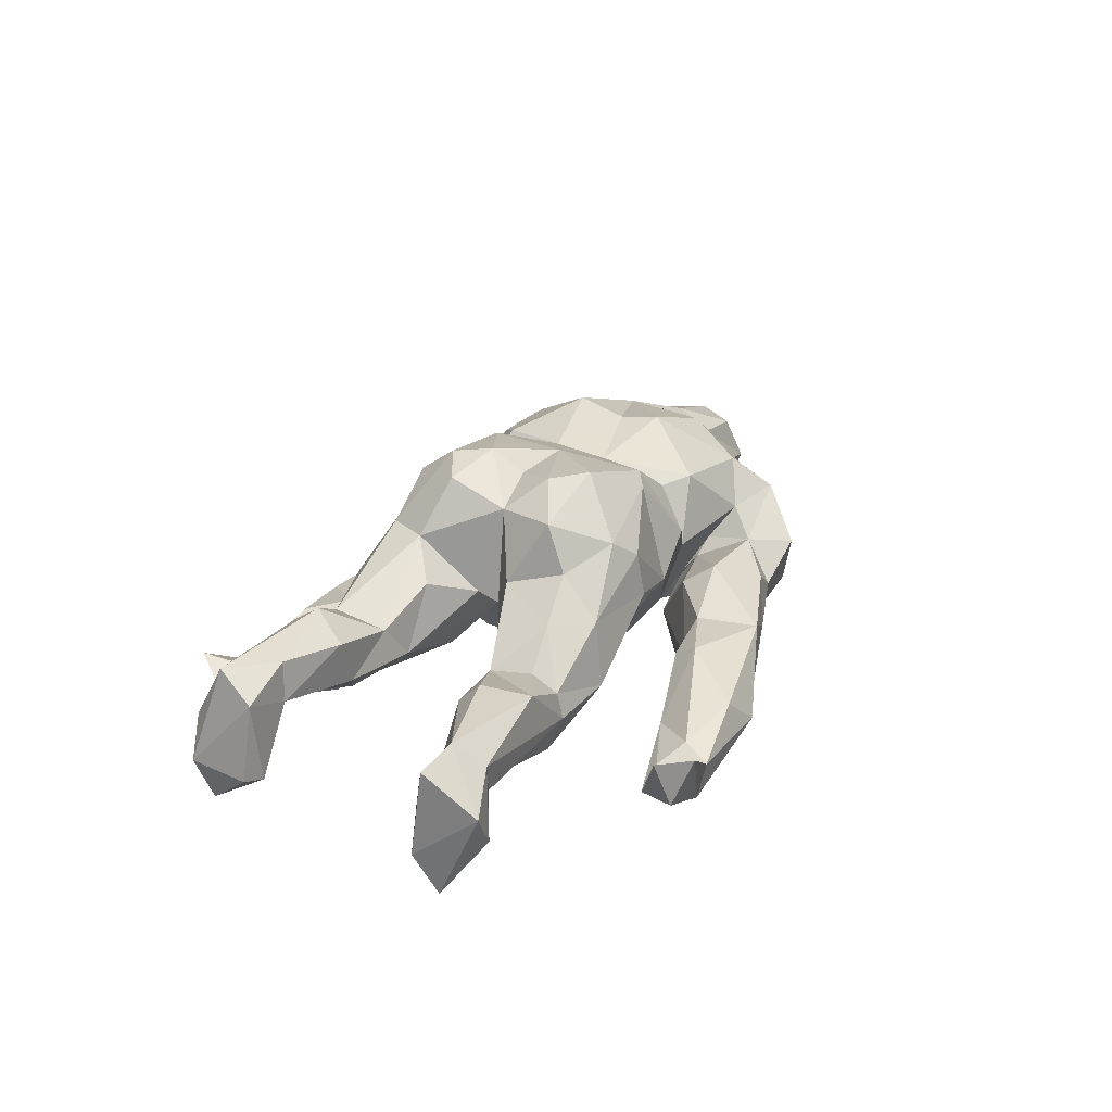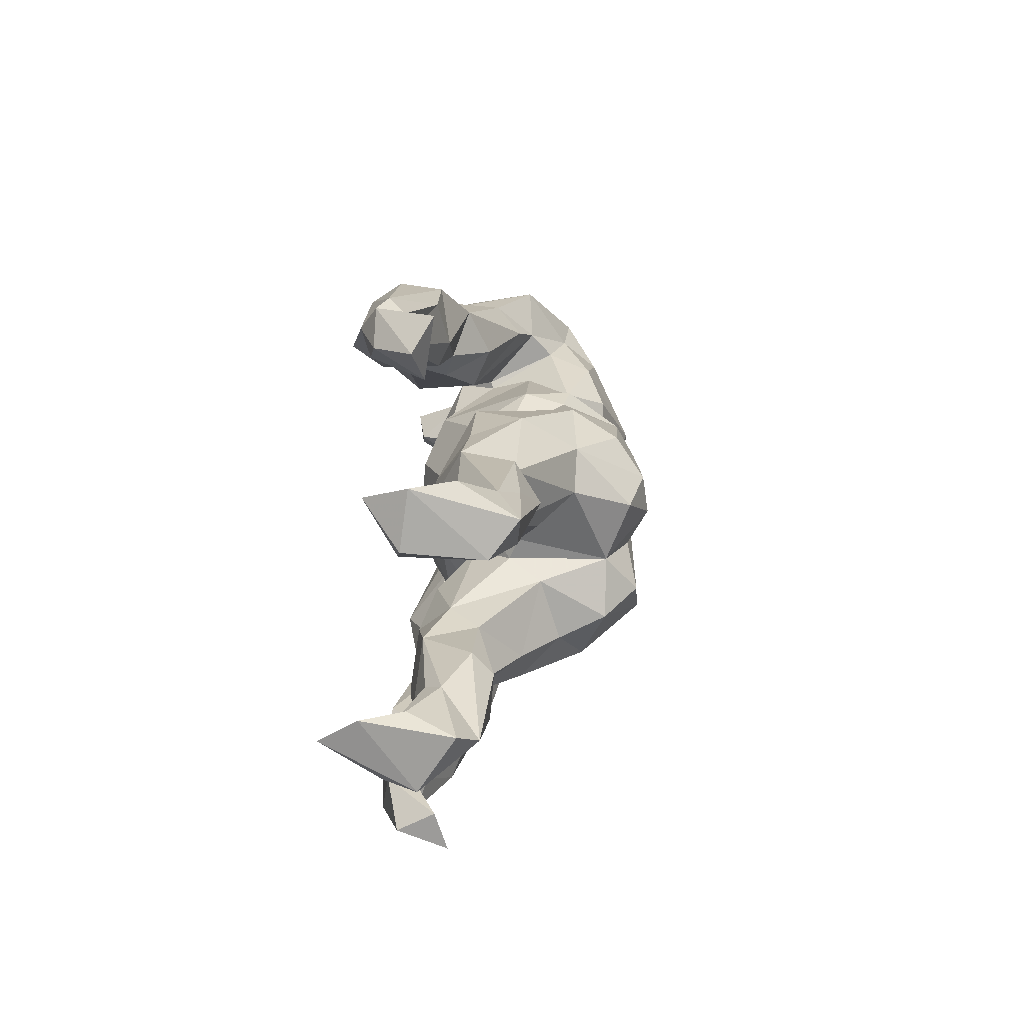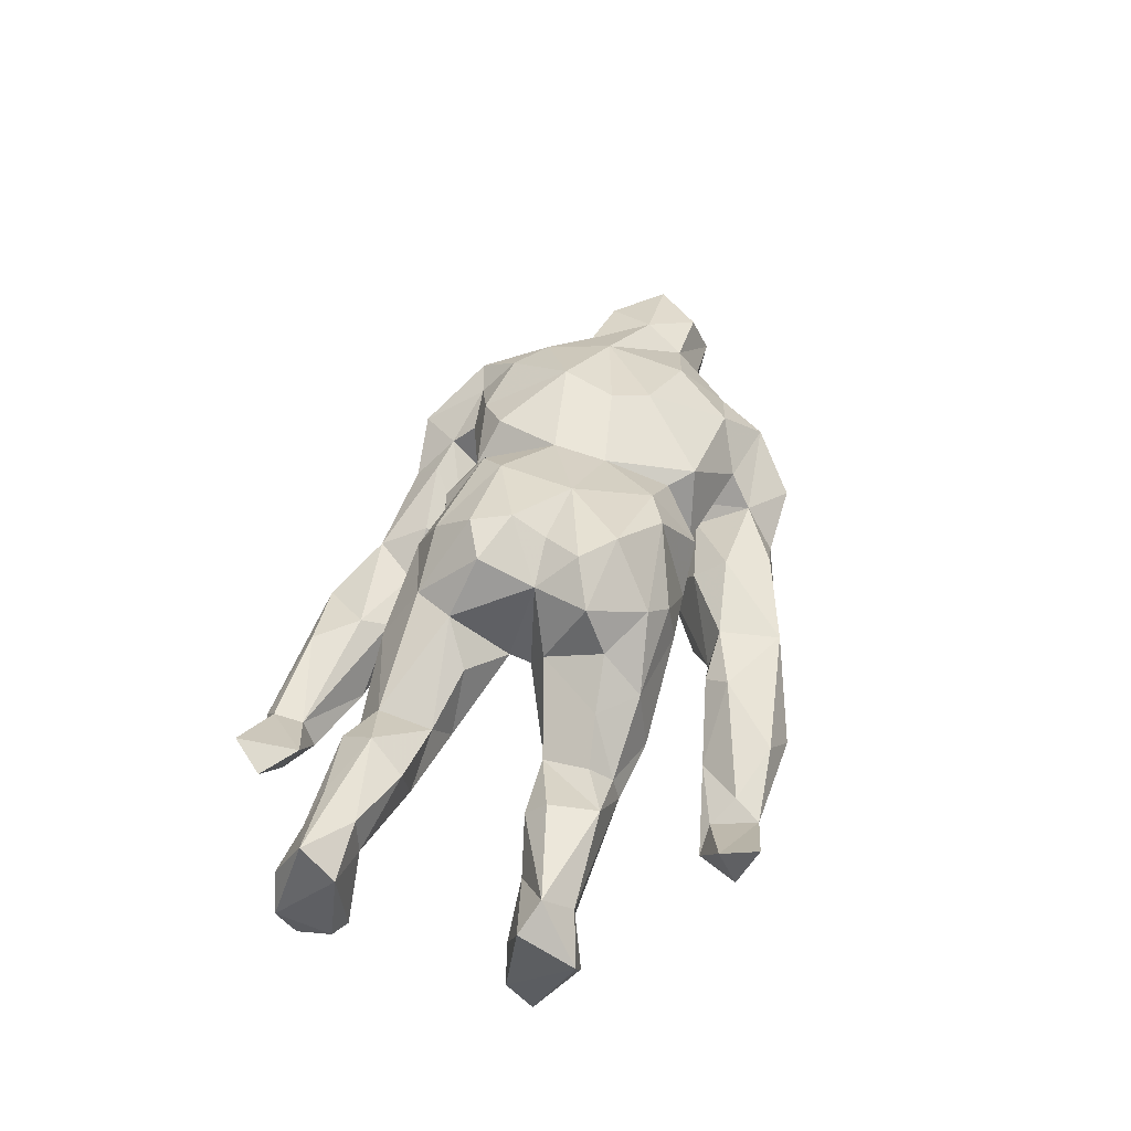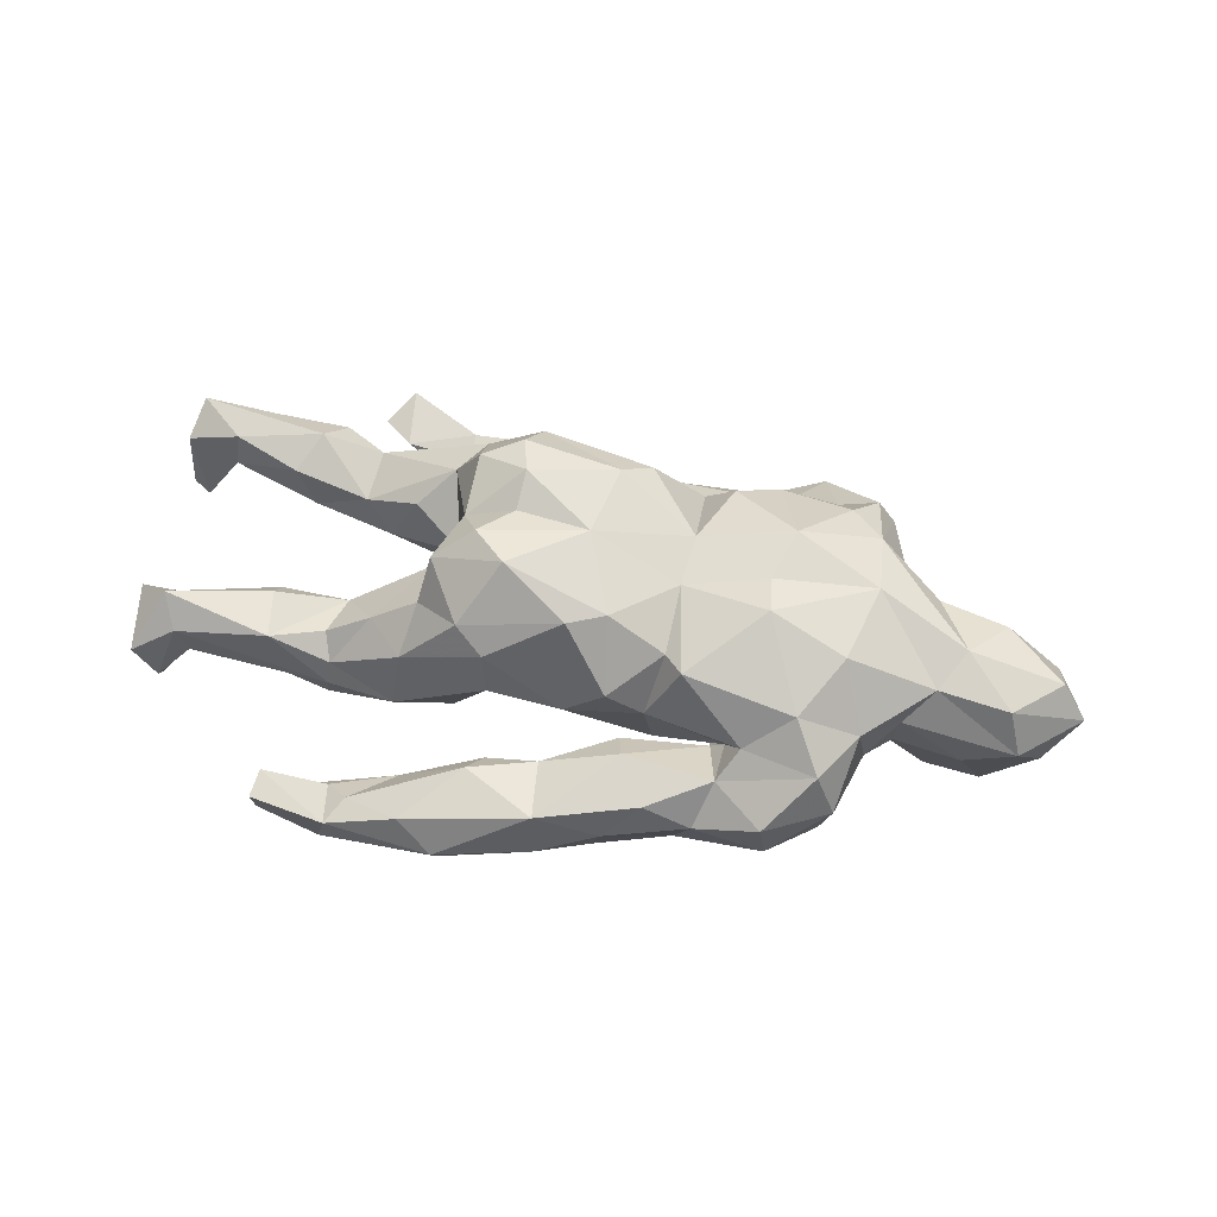
<metadata>
{"format":"obj","ext":"obj","renderer":"f3d","projection":"perspective","resolution":1024,"background":"white","views":[{"elev":25.1,"azim":-65.4,"up":"+Z"},{"elev":16.1,"azim":-83.8,"up":"+Y"},{"elev":46.5,"azim":-74.8,"up":"+Z"},{"elev":52.9,"azim":13.5,"up":"+Z"}]}
</metadata>
<code>
v 0.09773 -0.1409 -0.1287
v 0.7578 0.07857 0.09906
v 0.4427 0.2157 0.18
v -0.08986 0.188 0.04009
v 0.5561 0.007932 -0.1232
v 0.3552 -0.3077 -0.1713
v -0.3788 -0.07536 -0.02963
v -0.8044 0.2883 0.04291
v 0.346 -0.09572 0.2469
v 0.4843 0.295 0.1201
v -0.135 0.1305 -0.008706
v 0.7595 -0.0596 -0.1859
v 0.09706 -0.3919 -0.1456
v -0.2227 0.09031 0.2958
v 0.3443 0.19 -0.0999
v -0.4943 -0.5115 -0.0223
v -0.3933 -0.4009 -0.113
v -0.1286 -0.01307 0.2871
v -0.1207 0.3756 -0.06246
v 0.5164 0.3101 0.05583
v -0.6059 -0.1926 -0.06629
v 0.2639 -0.1552 -0.09598
v 0.4534 -0.07655 -0.09623
v -0.2418 0.2029 0.1946
v 0.8582 -0.05393 -0.09655
v -0.1169 -0.1456 0.307
v -0.1856 -0.2231 0.2037
v 0.6277 0.107 0.1023
v 0.506 0.1587 0.1846
v -0.8136 0.2293 0.1475
v -0.2523 0.0811 -0.03466
v 0.1206 -0.4201 -0.06664
v 0.5217 0.03086 0.2025
v 0.2905 0.2101 -0.0313
v -0.2829 0.1288 0.1939
v -0.5367 0.2528 0.1085
v -0.2665 -0.4072 -0.1825
v -0.7718 -0.2533 -0.09241
v -0.2736 0.2672 0.0934
v -0.09642 0.3251 -0.08843
v -0.8139 -0.255 -0.02707
v -0.3652 0.3954 -0.173
v -0.3375 0.5003 -0.1419
v 0.2615 0.3772 -0.01226
v 0.2173 -0.2205 0.1858
v 0.1792 -0.1758 0.1713
v 0.7168 -0.1152 -0.06237
v 0.787 -0.09362 0.08096
v -0.2792 -0.04947 0.1302
v -0.7427 0.2427 0.06528
v -0.7118 -0.2235 -0.03391
v 0.1619 -0.1859 -0.07275
v 0.546 -0.174 -0.01813
v 0.383 -0.2278 -0.16
v 0.5999 -0.1292 0.0384
v -0.1699 -0.4797 -0.1509
v 0.275 -0.2204 -0.01671
v -0.4372 -0.2364 -0.03375
v -0.4518 -0.2129 -0.0952
v 0.8138 -0.122 -0.005015
v -0.8048 -0.174 -0.1985
v -0.1141 -0.3268 -0.03519
v -0.02128 0.1858 -0.03288
v 0.2391 -0.1068 -0.1365
v 0.5955 0.07537 0.1569
v 0.01102 0.3725 -0.232
v -0.01345 -0.331 -0.005756
v -0.5318 0.4373 -0.07204
v -0.1319 0.1994 0.263
v -0.5663 0.1203 0.02727
v -0.5018 -0.4382 -0.04565
v -0.1241 -0.2627 0.08214
v 0.2435 0.3266 0.03547
v 0.007069 -0.2026 0.2425
v -0.7818 -0.1225 -0.04902
v -0.5451 -0.2272 0.06437
v -0.307 -0.2552 -0.02601
v -0.6006 0.1197 0.1155
v 0.2226 0.3325 -0.2118
v 0.2632 -0.1901 -0.1349
v -0.06566 -0.3977 -0.1895
v 0.3604 0.08076 0.2574
v -0.486 0.4966 -0.03812
v 0.5488 0.08688 -0.04093
v -0.3883 0.4904 -0.1575
v 0.3032 -0.2338 0.0174
v 0.1145 0.3117 -0.01379
v 0.3329 -0.02123 0.2404
v 0.3192 0.2666 0.09417
v 0.5257 0.1405 -0.00993
v -0.6747 0.2347 0.1328
v 0.08969 -0.2537 0.1216
v -0.7588 -0.1795 0.07274
v -0.4828 0.1725 -0.03875
v -0.000406 -0.4479 -0.1218
v 0.6505 0.0438 -0.2429
v -0.5061 -0.4735 -0.1161
v 0.7869 0.1121 0.01904
v 0.2294 0.1825 0.2135
v 0.5579 0.1791 0.07983
v 0.1156 -0.2506 -0.001616
v 0.8366 0.02688 -0.1344
v -0.1484 0.1261 0.3164
v -0.5625 0.1864 0.1566
v 0.01045 -0.2499 0.04996
v 0.3056 0.2361 0.1765
v 0.1851 0.06025 -0.1455
v -0.3451 -0.4387 -0.08164
v 0.00422 -0.4473 -0.007648
v -0.7363 0.1554 0.06154
v 0.3288 -0.1596 -0.143
v 0.02611 0.2462 0.07075
v -0.09773 -0.04514 -0.08511
v 0.3383 -0.278 0.08001
v -0.8178 -0.152 0.04117
v -0.8315 0.1639 0.09755
v -0.2051 0.2622 -0.000693
v -0.331 -0.1377 -0.09647
v -0.7399 0.2546 0.1024
v -0.4594 0.111 0.0798
v 0.4563 0.14 -0.09222
v 0.07438 -0.1682 0.2418
v 0.254 0.2595 -0.1972
v -0.01259 0.3096 -0.1685
v 0.5898 -0.0901 -0.0748
v -0.3663 0.2539 0.008538
v -0.6387 -0.1338 -0.03893
v -0.3548 0.4184 -0.1223
v 0.5254 0.2722 -0.05826
v 0.08259 0.3987 -0.05074
v -0.4738 -0.102 -0.06725
v -0.02602 -0.1546 -0.07954
v -0.1924 0.3797 -0.2382
v 0.5986 0.09104 -0.1326
v -0.2684 -0.3586 -0.1008
v -0.565 -0.09362 0.03492
v 0.1685 0.2139 0.1438
v 0.263 0.2213 0.05361
v -0.4473 -0.3945 -0.1412
v -0.3738 -0.4896 -0.1002
v 0.1783 -0.04793 0.2085
v -0.4506 -0.1822 0.05119
v -0.2387 -0.08508 -0.07436
v 0.1545 -0.2306 0.05942
v 0.5144 -0.3123 -0.01004
v 0.4889 -0.2743 -0.1258
v 0.3083 0.3105 0.0556
v 0.4894 -0.13 0.1988
v 0.8717 -0.005832 0.07494
v 0.6936 -0.01455 0.1322
v -0.1072 0.4874 -0.1579
v 0.863 0.0859 -0.004203
v -0.3495 0.08173 0.1315
v -0.6434 0.2102 0.0188
v -0.04164 -0.3185 -0.08438
v 0.009215 -0.3489 -0.1509
v 0.3718 0.3878 0.04434
v 0.4662 -0.1562 -0.1075
v -0.7409 0.2039 0.03384
v -0.3578 0.4761 -0.1107
v -0.7266 0.1607 0.1333
v -0.4106 0.09122 0.01434
v 0.2749 -0.3779 -0.04926
v -0.2743 -0.1633 0.1667
v 0.04362 -0.2723 -0.1469
v 0.1059 0.2862 -0.2223
v -0.7217 -0.1576 -0.07235
v 0.1882 -0.39 0.0071
v 0.4253 -0.2381 0.1493
v 0.03097 0.1199 0.2894
v 0.004986 0.2308 0.1486
v -0.2026 -0.2178 -0.04747
v 0.3368 0.3001 -0.1616
v -0.8461 0.1764 -0.04508
v 0.3089 -0.06071 -0.1528
v 0.00942 -0.02587 0.2857
v 0.653 -0.01739 -0.2355
v -0.8176 0.2587 -0.1103
v -0.0997 -0.1664 -0.005729
v 0.1151 0.4172 -0.1741
v -0.07342 0.4434 -0.221
v -0.1258 0.05173 0.3254
v -0.1723 0.04369 0.004364
v 0.1141 0.1659 -0.1077
v 0.4057 -0.3666 -0.09416
v 0.4313 0.3545 -0.09009
v -0.3437 0.4443 -0.1944
v 0.06279 0.2726 -0.09654
v 0.3026 -0.3212 0.02844
v -0.3914 -0.4797 -0.1622
v -0.2235 -0.01777 0.2512
v 0.2805 0.3741 -0.1017
v -0.3645 -0.171 0.103
v -0.8164 -0.1292 -0.1256
v -0.3857 0.1702 -0.05332
v -0.2367 -0.4802 -0.04934
v -0.04335 0.4666 -0.08863
v -0.1968 -0.3542 -0.1731
v -0.2472 -0.01551 0.06735
v 0.07919 0.1695 0.2518
v -0.1324 -0.2513 0.1641
v 0.5788 0.01306 -0.2242
v -0.2181 0.1286 -0.05033
v 0.1905 0.2143 -0.1713
v 0.2849 0.1975 -0.02641
v -0.7308 -0.2302 0.02462
v -0.8108 0.1587 -0.05366
v -0.6718 -0.1184 -0.004826
v 0.2483 0.138 -0.1092
v 0.652 -0.09274 0.1041
v 0.05053 -0.04007 -0.1525
v 0.4479 0.2542 -0.128
v 0.4789 -0.3063 0.07911
v -0.2523 0.0243 0.08542
v -0.4338 -0.2232 0.01234
v 0.7361 0.09747 -0.1439
v -0.1689 -0.5034 -0.1078
v 0.4099 0.2749 0.1165
v -0.4568 0.2134 0.1005
v 0.132 -0.31 0.0389
v 0.3981 -0.3845 -0.002982
v -0.8401 0.2825 -0.03081
v -0.1709 -0.02688 -0.007007
v 0.1838 -0.1821 -0.1111
v 0.1479 -0.2854 -0.1925
v -0.4359 -0.09096 0.03081
v 0.291 -0.1778 -0.07817
v 0.3725 0.00742 -0.1041
v -0.5631 -0.134 0.0741
v 0.02612 0.3209 -0.07629
v -0.4672 0.3783 -0.05866
v -0.4481 0.4294 -0.1526
v 0.4898 -0.003987 -0.05357
v 0.6707 0.112 -0.09757
v 0.7495 0.01993 -0.196
v 0.1826 0.05591 0.2208
v -0.08661 0.08716 -0.07473
v 0.05705 0.2422 0.1567
v -0.1768 0.4601 -0.07765
v 0.1352 0.237 -0.04851
v -0.1367 -0.3735 -0.005022
v -0.1812 -0.08881 0.3087
v -0.4932 0.2562 0.008401
v -0.107 0.246 0.1762
v 0.2357 -0.3406 -0.1471
v 0.05304 0.08688 -0.1396
v 0.9196 -0.0251 0.005943
v 0.3194 0.1053 -0.1415
v -0.2927 -0.2375 0.09349
v 0.5358 -0.2138 0.0943
v -0.2151 0.3466 -0.1775
v -0.2563 -0.1236 0.2527
f 219 36 104
f 200 244 69
f 122 176 26
f 170 200 69
f 236 200 170
f 222 116 30
f 50 8 119
f 36 119 91
f 36 91 104
f 219 35 24
f 8 222 30
f 119 8 30
f 252 27 26
f 27 74 26
f 242 252 26
f 49 252 191
f 191 252 242
f 176 18 242
f 26 176 242
f 18 191 242
f 191 18 182
f 14 191 182
f 18 176 182
f 35 191 14
f 103 14 182
f 176 170 182
f 161 30 116
f 30 161 104
f 78 104 161
f 24 35 14
f 103 24 14
f 170 69 103
f 182 170 103
f 91 119 30
f 104 91 30
f 69 24 103
f 54 146 6
f 54 6 225
f 6 146 185
f 6 185 245
f 225 6 245
f 79 66 180
f 173 79 186
f 123 79 173
f 79 123 166
f 79 166 66
f 166 123 204
f 152 102 216
f 234 98 216
f 134 234 216
f 247 102 152
f 25 102 247
f 134 202 5
f 12 102 25
f 235 12 177
f 202 125 5
f 202 177 125
f 177 12 47
f 216 235 134
f 235 96 134
f 96 202 134
f 235 216 102
f 235 102 12
f 177 96 235
f 177 202 96
f 212 129 90
f 121 212 90
f 121 248 15
f 15 248 209
f 152 216 98
f 234 5 84
f 134 5 234
f 84 5 233
f 209 248 107
f 228 121 233
f 228 175 107
f 107 248 228
f 228 248 121
f 107 175 64
f 60 25 247
f 23 228 233
f 23 175 228
f 12 25 60
f 47 12 60
f 111 23 158
f 111 175 23
f 175 111 64
f 158 53 146
f 54 111 158
f 146 54 158
f 54 80 111
f 80 54 225
f 225 224 80
f 125 177 47
f 29 10 3
f 89 138 137
f 138 112 137
f 111 22 64
f 233 5 125
f 60 247 48
f 204 188 124
f 227 80 224
f 111 80 227
f 111 227 22
f 211 1 132
f 211 64 1
f 1 64 52
f 64 22 52
f 53 158 23
f 23 125 53
f 125 47 55
f 53 125 55
f 47 60 55
f 113 211 132
f 211 107 64
f 23 233 125
f 48 247 149
f 246 211 113
f 107 211 246
f 149 152 2
f 107 246 184
f 121 90 233
f 90 84 233
f 234 84 28
f 98 234 28
f 2 152 98
f 247 152 149
f 107 184 209
f 97 190 16
f 205 209 184
f 28 84 90
f 188 204 240
f 240 204 34
f 15 209 205
f 90 129 100
f 184 63 112
f 112 63 4
f 117 195 126
f 195 94 243
f 178 174 222
f 28 29 65
f 28 100 29
f 63 237 4
f 4 11 117
f 4 237 11
f 203 117 11
f 203 195 117
f 28 65 150
f 150 65 33
f 11 237 183
f 31 203 183
f 203 11 183
f 195 203 31
f 195 31 162
f 210 150 33
f 183 113 223
f 143 7 223
f 223 113 179
f 113 132 179
f 179 143 223
f 118 143 172
f 143 118 7
f 118 131 7
f 172 143 179
f 97 16 71
f 190 140 16
f 231 160 83
f 160 85 83
f 85 68 83
f 68 232 231
f 20 10 29
f 3 10 218
f 10 157 218
f 218 89 106
f 147 218 157
f 85 232 68
f 221 145 213
f 168 163 189
f 165 156 155
f 155 135 62
f 155 198 135
f 58 215 76
f 131 208 136
f 117 244 4
f 41 38 206
f 38 51 206
f 51 58 206
f 58 76 206
f 215 77 249
f 77 72 249
f 72 201 249
f 72 105 201
f 194 41 115
f 75 194 115
f 76 215 142
f 142 226 76
f 226 229 76
f 142 215 193
f 215 249 193
f 201 105 74
f 74 105 92
f 92 46 122
f 167 75 208
f 208 75 115
f 127 167 208
f 226 136 229
f 226 142 193
f 32 163 168
f 32 168 109
f 13 32 95
f 198 37 135
f 37 139 135
f 37 190 139
f 56 95 217
f 56 81 95
f 190 56 217
f 190 37 56
f 151 43 197
f 44 180 130
f 180 197 130
f 180 151 197
f 187 85 43
f 129 186 20
f 157 192 44
f 192 180 44
f 128 251 40
f 251 128 42
f 187 251 42
f 100 129 20
f 87 188 240
f 124 230 40
f 124 188 230
f 124 40 251
f 198 155 156
f 185 221 163
f 37 81 56
f 181 187 43
f 147 89 218
f 147 34 89
f 73 240 147
f 240 73 87
f 188 87 230
f 130 230 87
f 100 20 29
f 89 205 138
f 240 34 147
f 205 184 138
f 184 112 138
f 90 100 28
f 246 63 184
f 246 237 63
f 2 98 28
f 2 28 150
f 149 2 150
f 48 149 150
f 246 113 237
f 237 113 183
f 210 48 150
f 60 48 210
f 55 60 210
f 250 55 210
f 250 53 55
f 52 22 86
f 52 86 144
f 1 52 132
f 145 53 250
f 86 57 189
f 101 224 155
f 145 146 53
f 224 165 155
f 224 225 165
f 185 145 221
f 185 146 145
f 245 185 163
f 178 50 159
f 117 39 244
f 193 249 164
f 74 92 122
f 136 208 93
f 70 120 78
f 244 39 24
f 244 24 69
f 171 4 244
f 238 171 200
f 200 171 244
f 137 238 200
f 82 106 99
f 126 243 39
f 41 206 93
f 115 41 93
f 206 76 93
f 76 229 93
f 164 249 27
f 249 201 27
f 27 201 74
f 208 115 93
f 229 136 93
f 49 193 164
f 49 164 252
f 164 27 252
f 26 74 122
f 46 141 122
f 141 176 122
f 214 199 191
f 199 49 191
f 214 191 35
f 141 236 176
f 176 236 170
f 116 110 161
f 110 78 161
f 78 120 104
f 120 219 104
f 225 13 156
f 165 225 156
f 156 81 198
f 245 163 32
f 32 13 245
f 95 81 13
f 81 156 13
f 81 37 198
f 180 181 151
f 181 43 151
f 181 133 187
f 186 192 157
f 186 79 192
f 79 180 192
f 66 133 181
f 66 124 133
f 187 133 251
f 212 186 129
f 173 186 212
f 166 204 124
f 66 166 124
f 133 124 251
f 15 212 121
f 173 212 15
f 204 123 15
f 225 245 13
f 66 181 180
f 123 173 15
f 39 219 24
f 243 219 39
f 219 243 36
f 36 243 119
f 119 154 50
f 154 159 50
f 3 106 82
f 99 236 82
f 236 137 200
f 137 236 99
f 120 153 35
f 219 120 35
f 154 70 110
f 159 154 110
f 207 110 116
f 207 159 110
f 174 207 116
f 153 214 35
f 214 153 162
f 120 162 153
f 110 70 78
f 88 33 82
f 236 88 82
f 141 9 88
f 141 88 236
f 141 45 9
f 169 148 9
f 169 9 45
f 46 45 141
f 49 226 193
f 222 174 116
f 9 33 88
f 167 61 194
f 109 241 196
f 144 114 45
f 140 71 16
f 139 97 71
f 17 139 71
f 21 59 58
f 51 21 58
f 58 77 215
f 172 72 77
f 114 169 45
f 114 213 169
f 194 61 41
f 167 21 51
f 38 167 51
f 21 167 127
f 172 179 72
f 179 105 72
f 52 144 105
f 105 144 92
f 92 144 46
f 144 45 46
f 34 15 205
f 169 213 250
f 169 250 148
f 75 167 194
f 131 21 127
f 131 127 208
f 210 148 250
f 7 131 226
f 226 131 136
f 132 105 179
f 132 52 105
f 118 77 59
f 118 172 77
f 59 77 58
f 118 59 131
f 131 59 21
f 213 145 250
f 189 213 114
f 86 189 114
f 101 67 220
f 101 155 67
f 41 61 38
f 61 167 38
f 189 221 213
f 168 189 220
f 220 109 168
f 67 62 241
f 155 62 67
f 62 135 241
f 67 109 220
f 57 101 220
f 163 221 189
f 95 32 109
f 109 67 241
f 108 196 241
f 135 108 241
f 135 17 108
f 135 139 17
f 196 217 109
f 108 140 196
f 217 196 140
f 140 190 217
f 140 17 71
f 108 17 140
f 197 43 239
f 43 85 160
f 197 239 19
f 128 19 239
f 239 160 128
f 239 43 160
f 128 160 231
f 20 157 10
f 44 73 147
f 157 44 147
f 130 87 73
f 73 44 130
f 130 197 19
f 40 230 19
f 230 130 19
f 128 40 19
f 231 42 128
f 232 42 231
f 187 42 232
f 217 95 109
f 139 190 97
f 85 187 232
f 20 186 157
f 117 126 39
f 178 8 50
f 178 222 8
f 218 106 3
f 89 137 106
f 137 99 106
f 210 33 148
f 7 226 49
f 199 7 49
f 223 7 199
f 148 33 9
f 31 183 162
f 183 214 162
f 183 223 199
f 183 199 214
f 94 162 70
f 70 162 120
f 33 29 82
f 174 178 207
f 207 178 159
f 94 70 154
f 94 195 162
f 29 3 82
f 65 29 33
f 94 154 243
f 243 154 119
f 195 243 126
f 171 112 4
f 112 171 238
f 112 238 137
f 89 34 205
f 22 227 57
f 22 57 86
f 83 68 231
f 144 86 114
f 204 15 34
f 189 57 220
f 224 101 57
f 227 224 57

</code>
